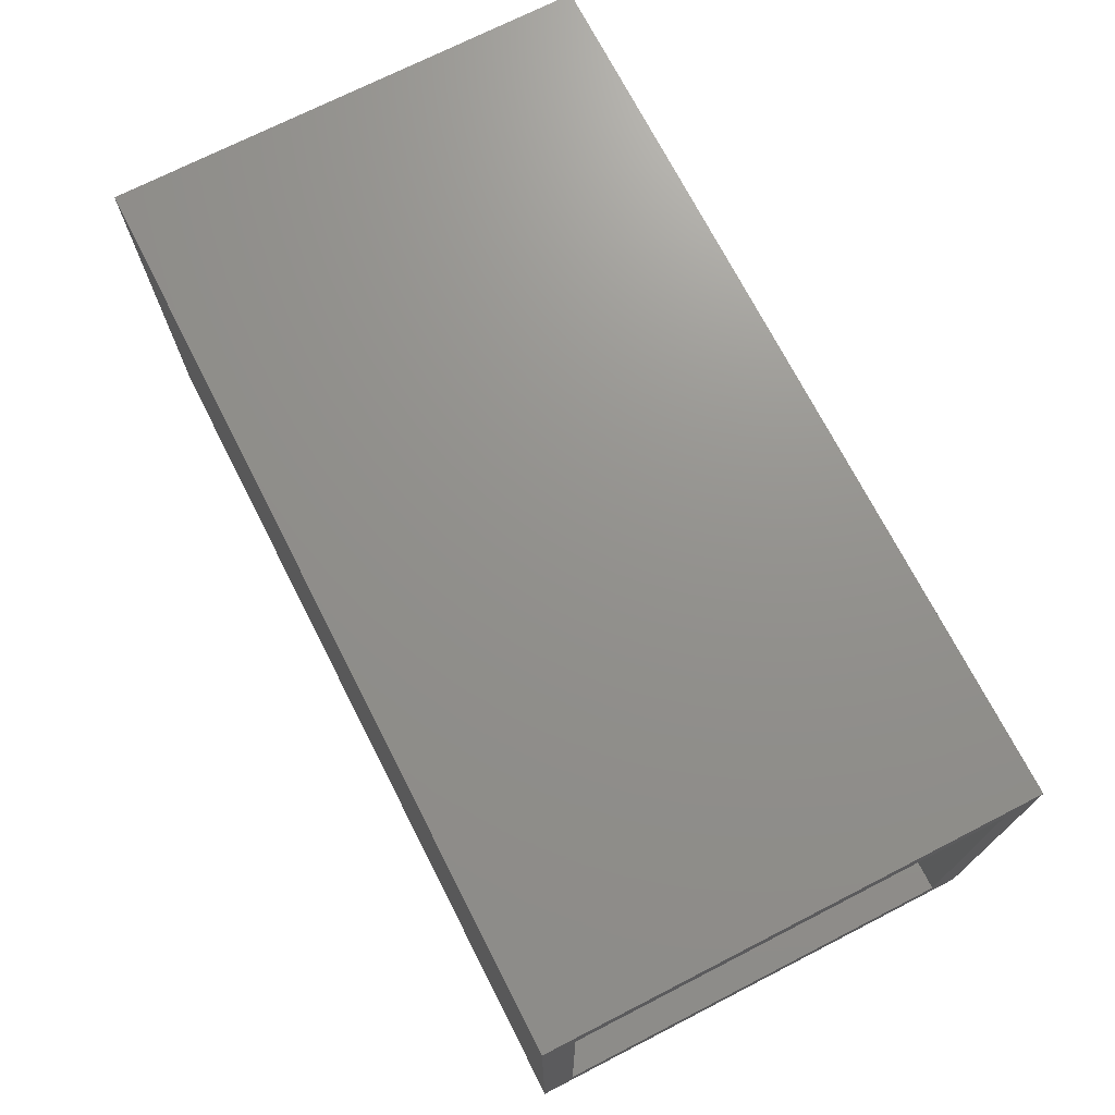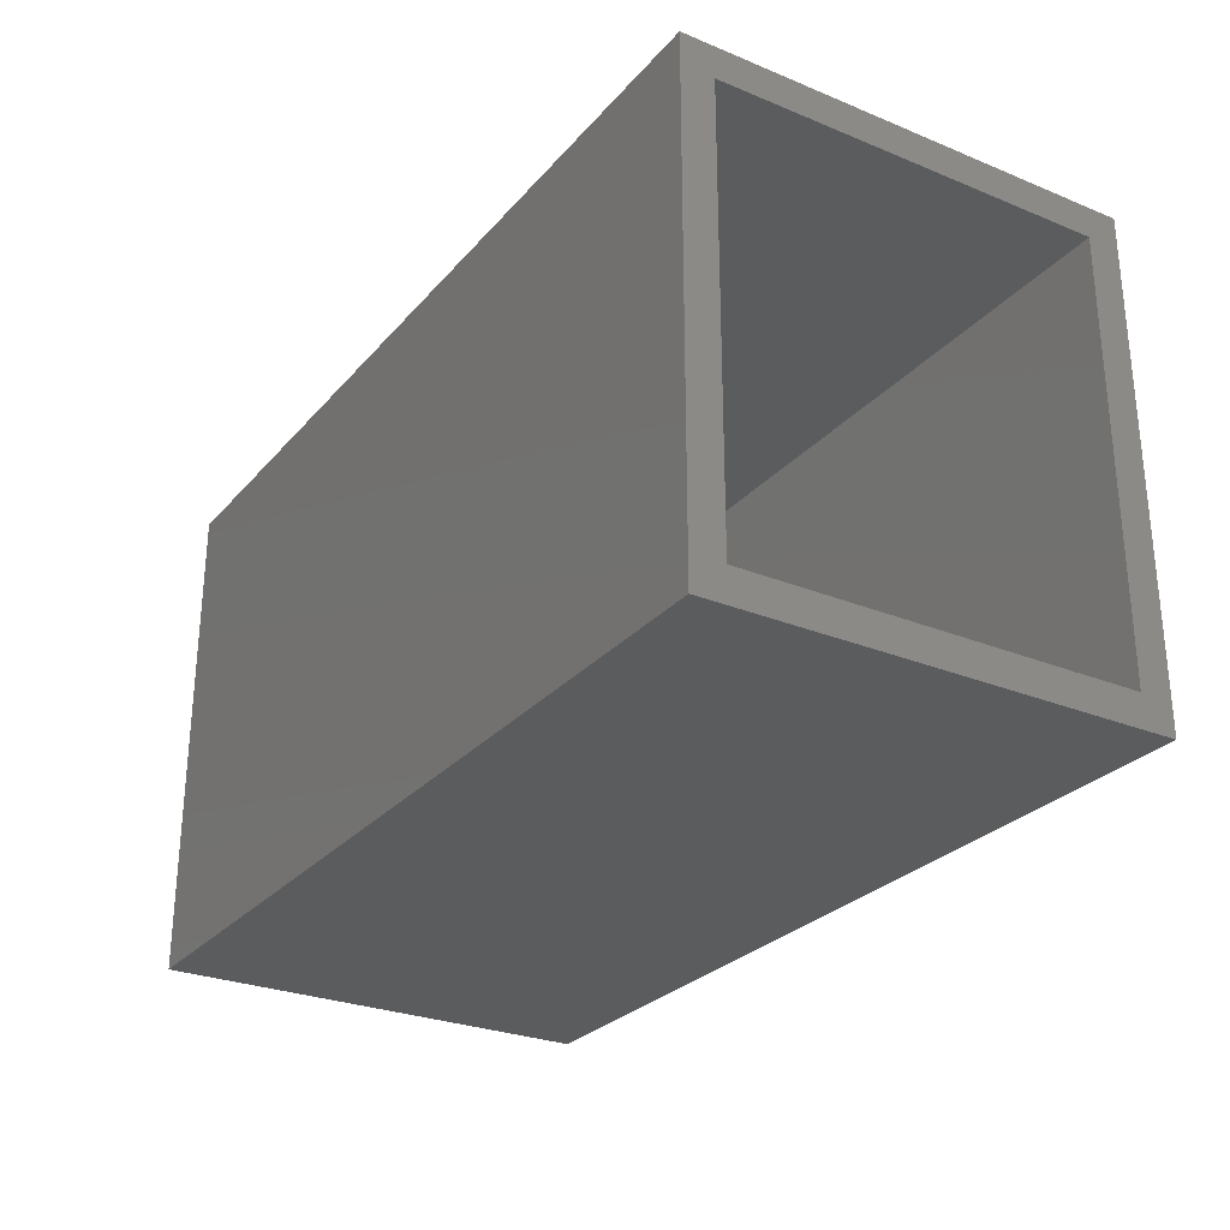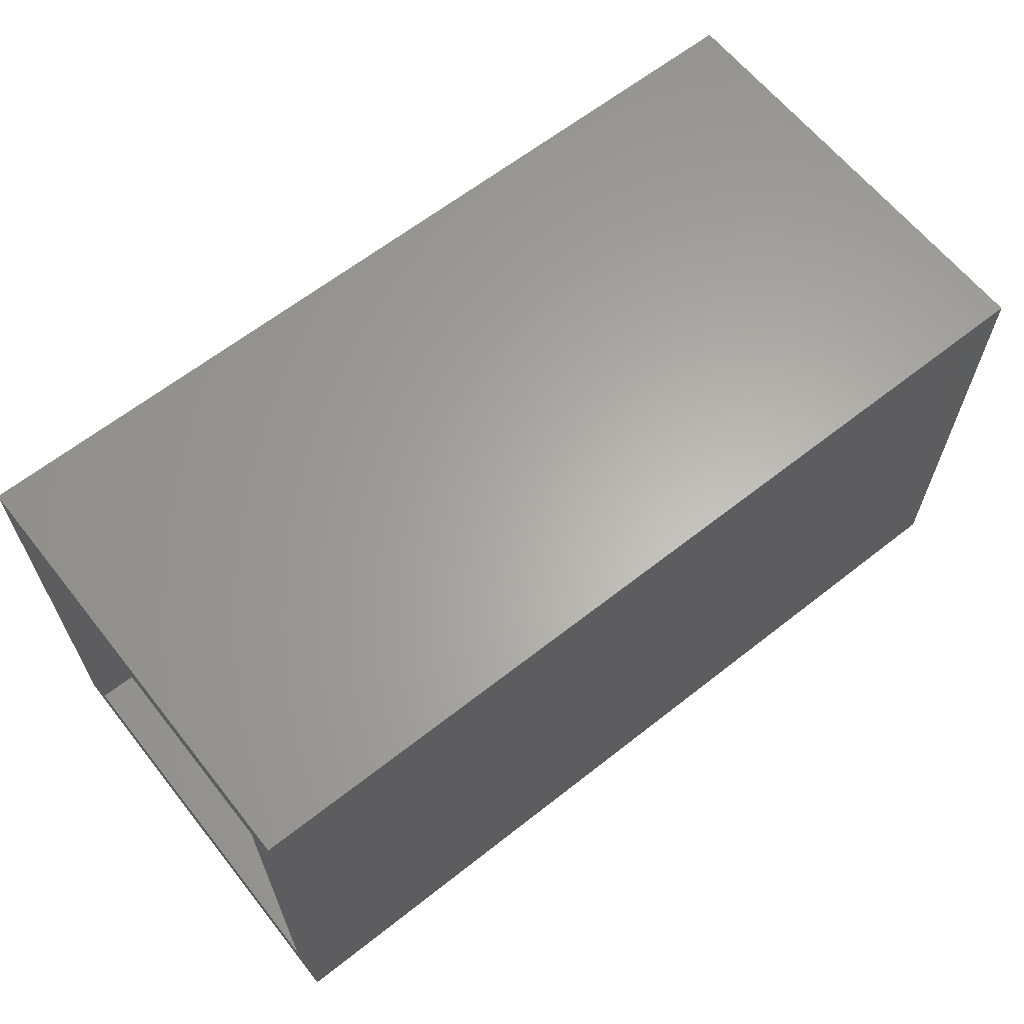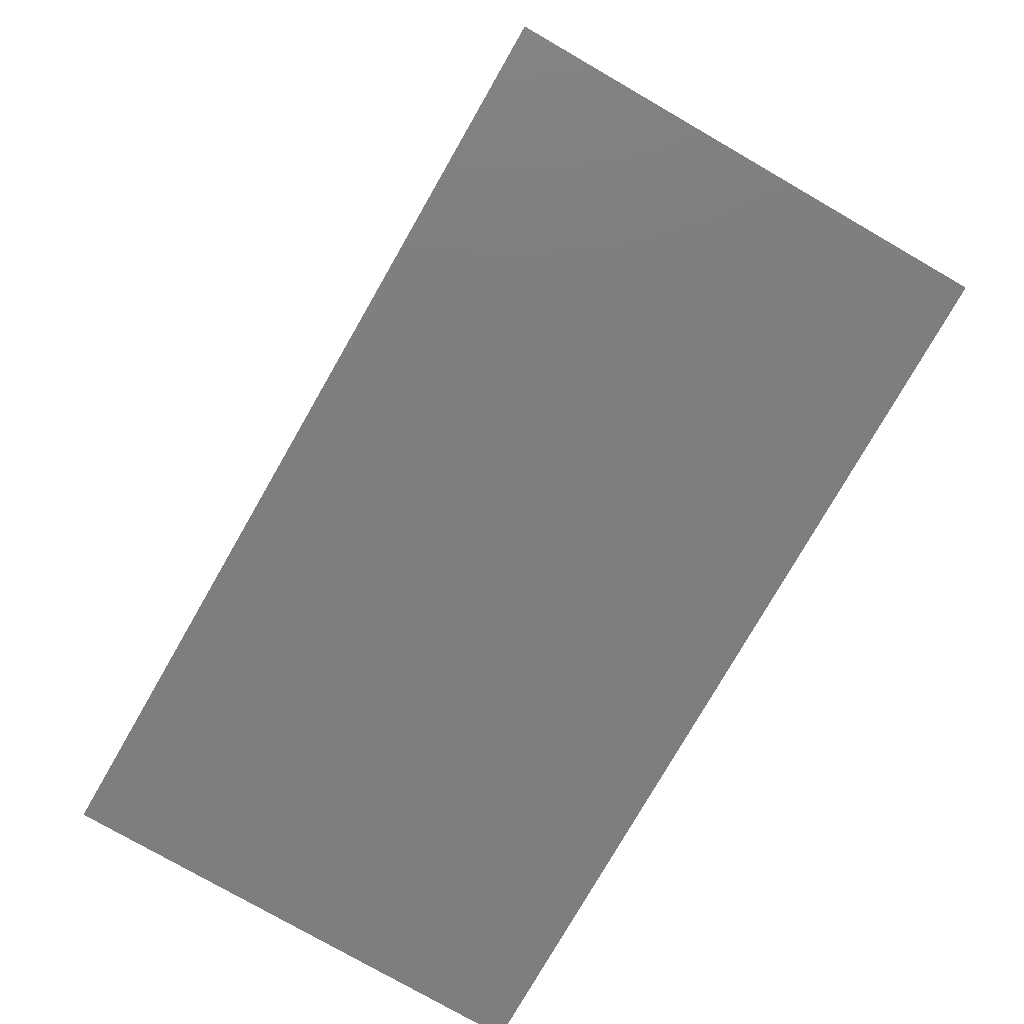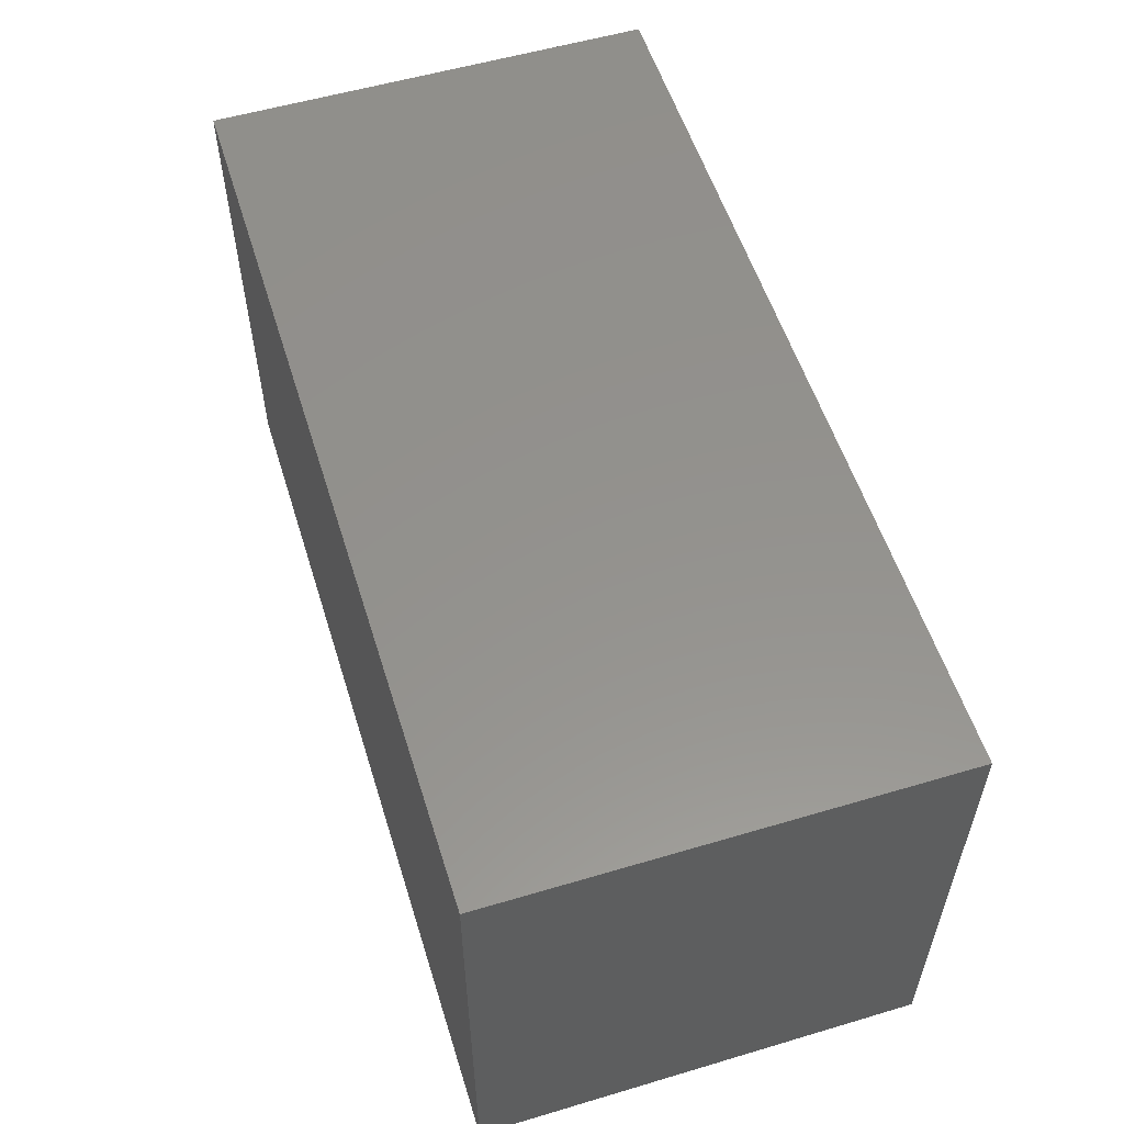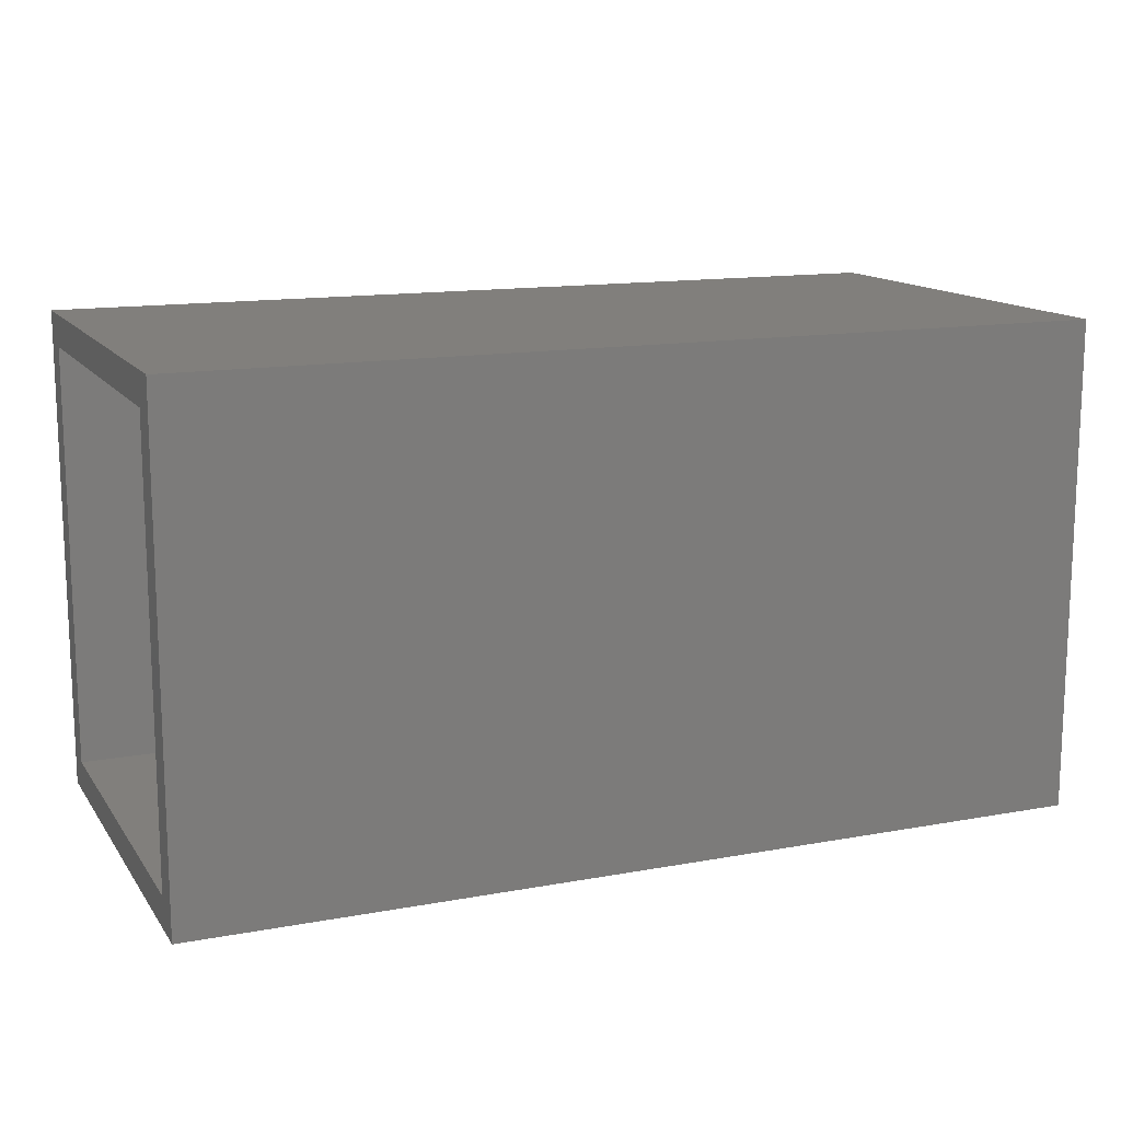
<metadata>
{"format":"stl","ext":"stl","renderer":"f3d","projection":"perspective","resolution":1024,"background":"white","views":[{"elev":71.9,"azim":-117.1,"up":"+Y"},{"elev":-27.6,"azim":-122.0,"up":"+Z"},{"elev":63.4,"azim":-38.5,"up":"+Z"},{"elev":-78.0,"azim":-119.9,"up":"+Y"},{"elev":55.7,"azim":72.7,"up":"+Z"},{"elev":13.7,"azim":-22.4,"up":"+Z"}]}
</metadata>
<code>
# stl→obj: 16 verts, 28 faces
v -0.5703 -0.6094 0
v -0.5703 -0.5625 0.04688
v -0.5703 0.04383 0
v -0.5703 -0.003043 0.04688
v -0.5703 0.04383 0.7188
v -0.5703 -0.003043 0.6719
v -0.5703 -0.6094 0.7188
v -0.5703 -0.5625 0.6719
v 0.7031 -0.5625 0.6719
v 0.7031 -0.5625 0.04688
v 0.7031 -0.003043 0.6719
v 0.7031 -0.003043 0.04688
v 0.75 -0.6094 0.7188
v 0.75 0.04383 0.7188
v 0.75 -0.6094 0
v 0.75 0.04383 0
f 1 2 3
f 3 2 4
f 3 4 5
f 5 4 6
f 5 6 7
f 7 6 8
f 7 8 1
f 1 8 2
f 8 9 2
f 2 9 10
f 11 6 12
f 12 6 4
f 4 2 12
f 12 2 10
f 6 11 8
f 8 11 9
f 10 9 12
f 12 9 11
f 7 13 5
f 5 13 14
f 1 3 15
f 15 3 16
f 14 16 5
f 5 16 3
f 15 16 13
f 13 16 14
f 7 1 13
f 13 1 15

</code>
